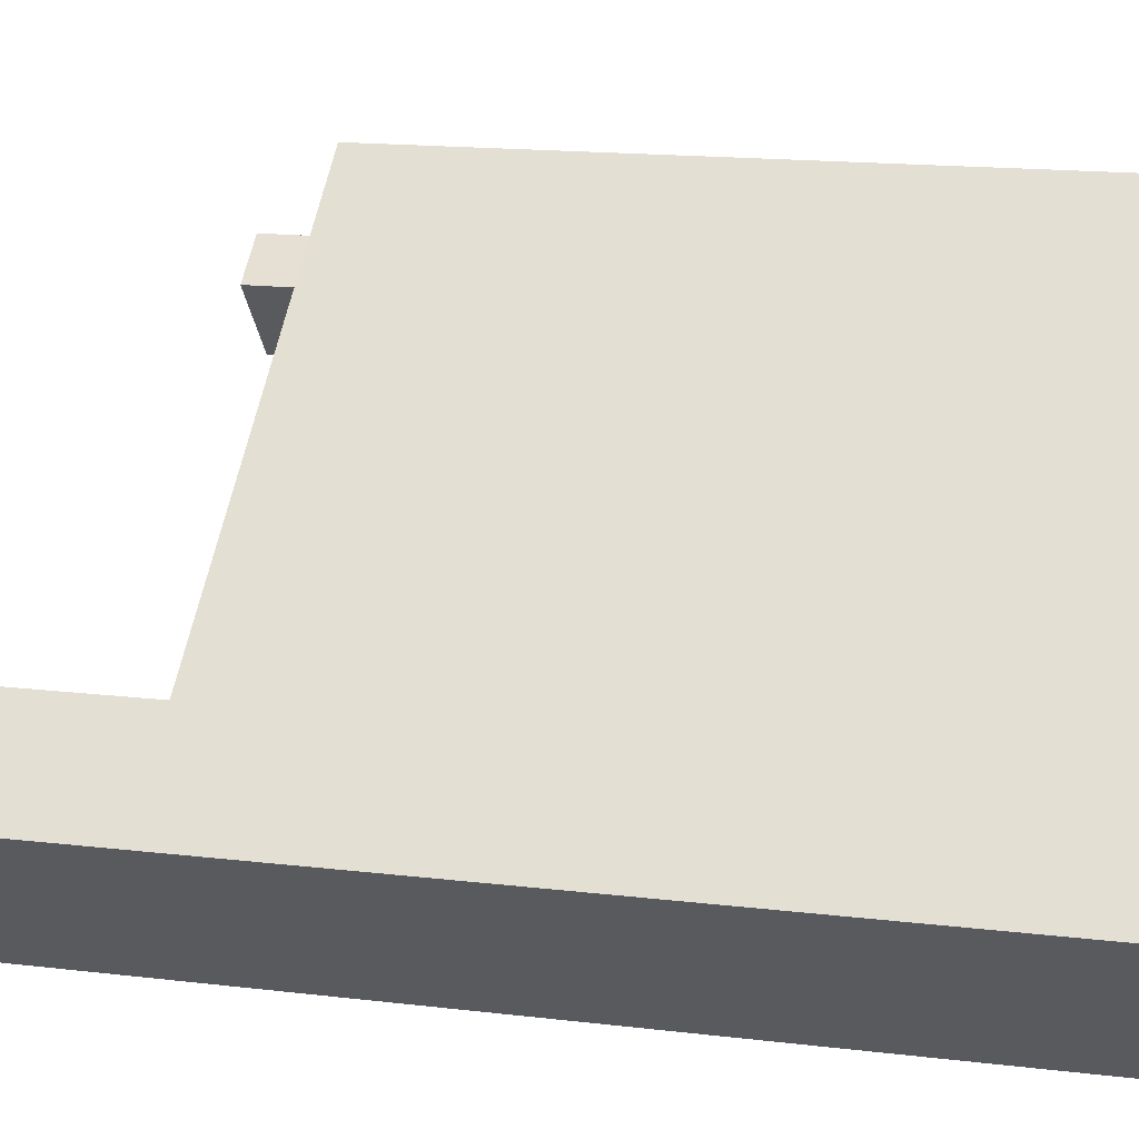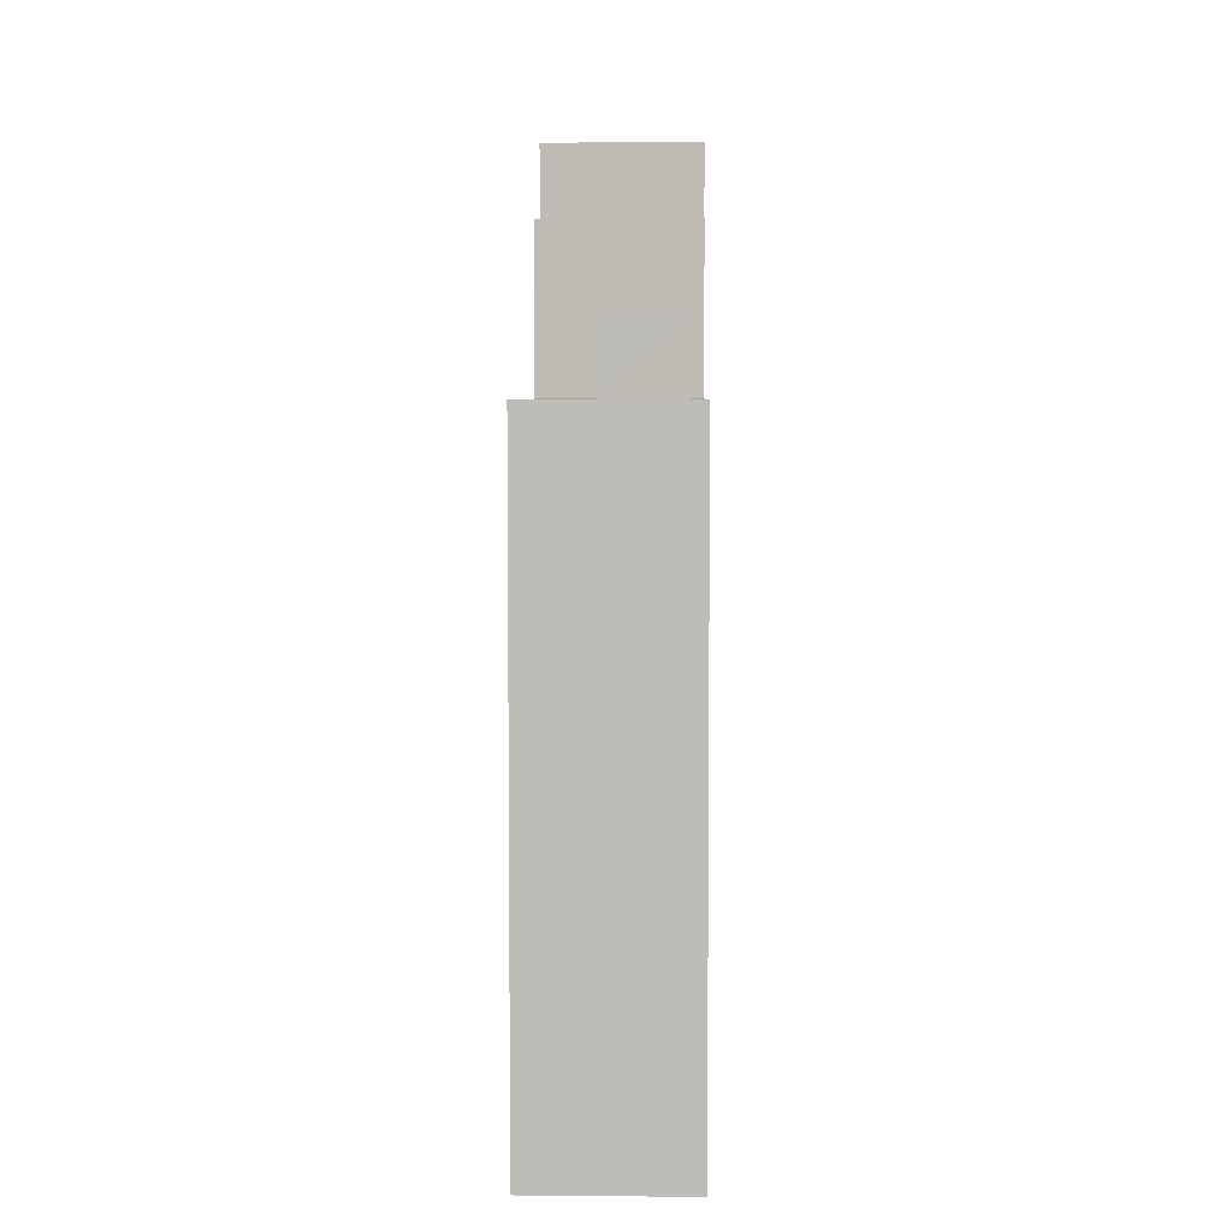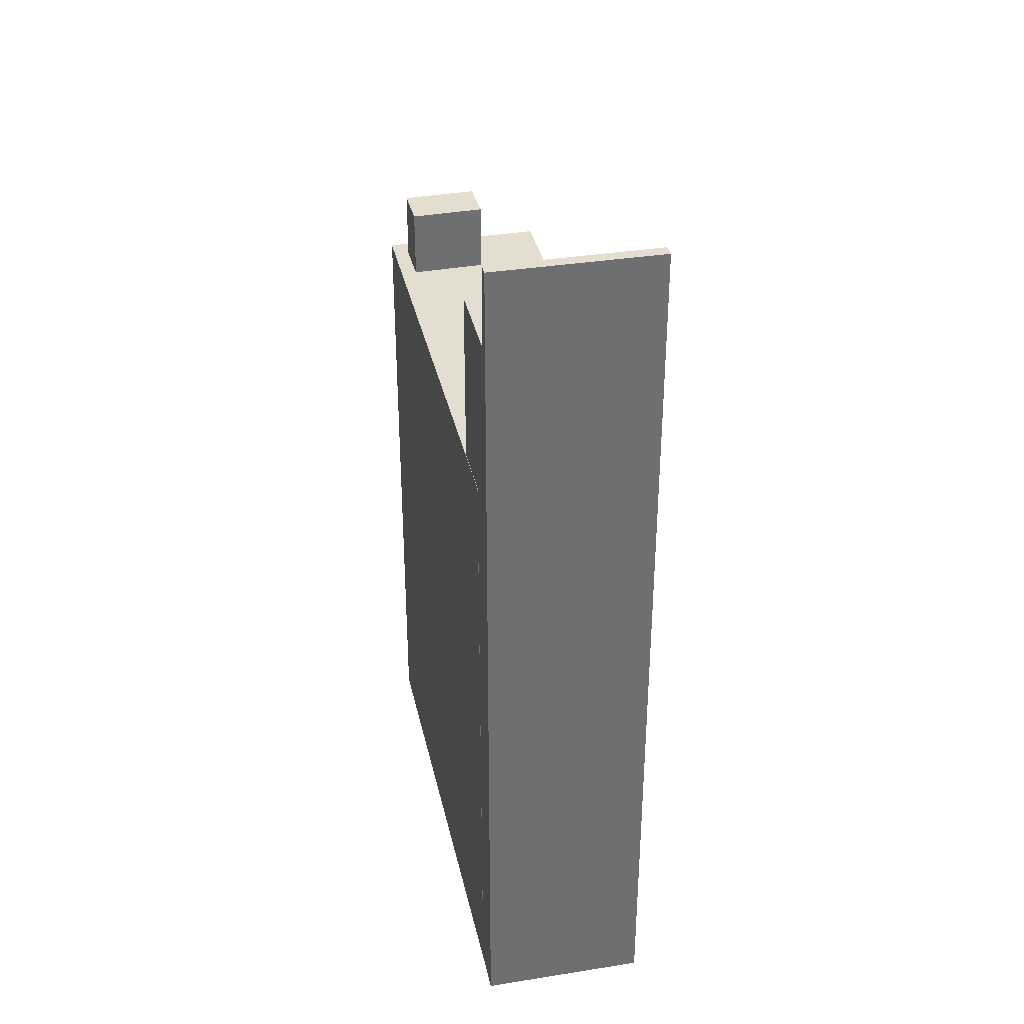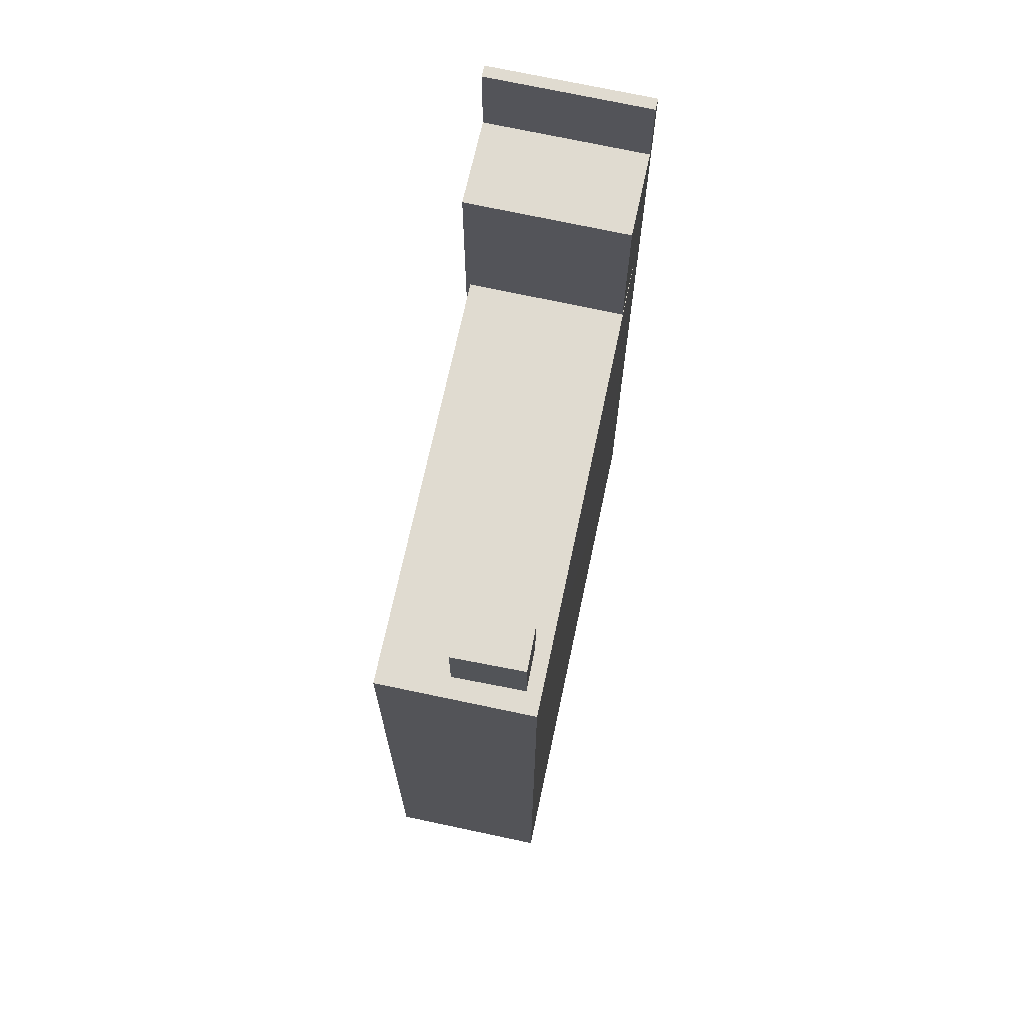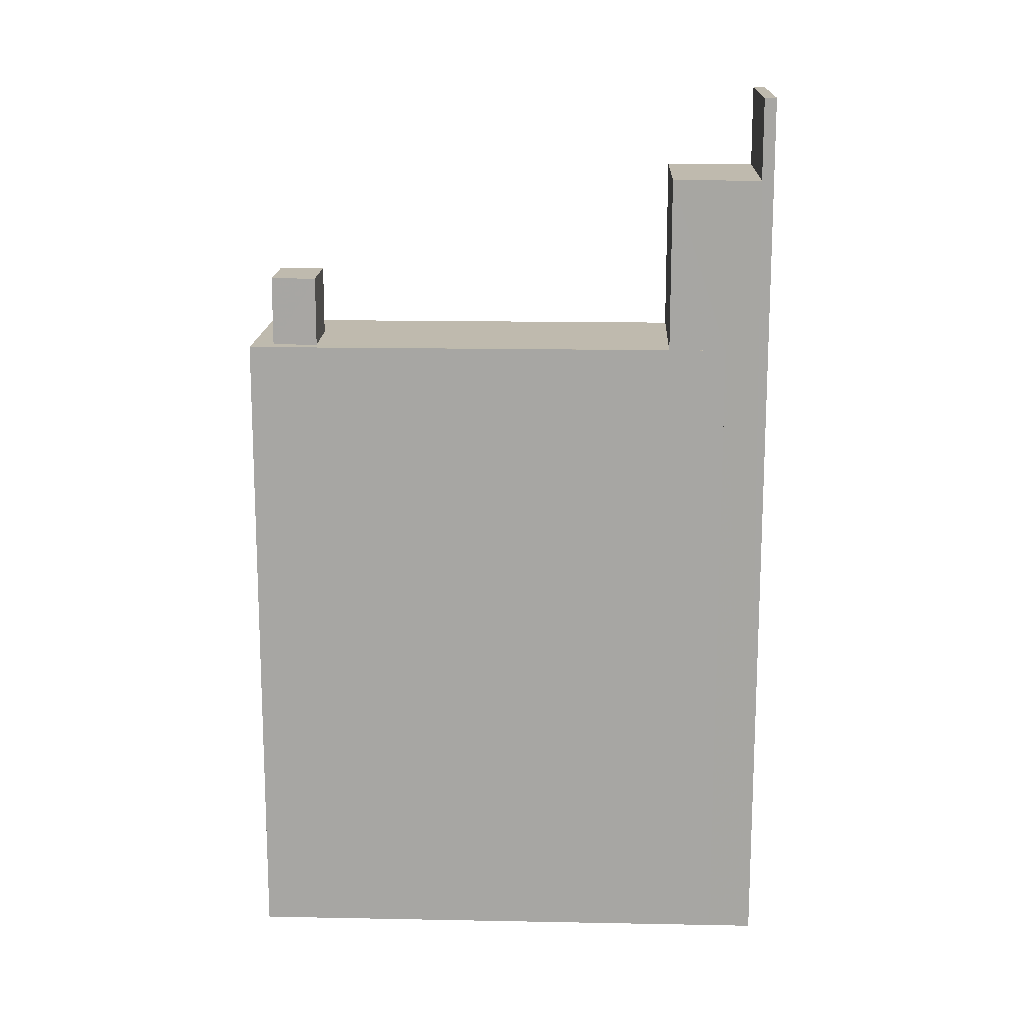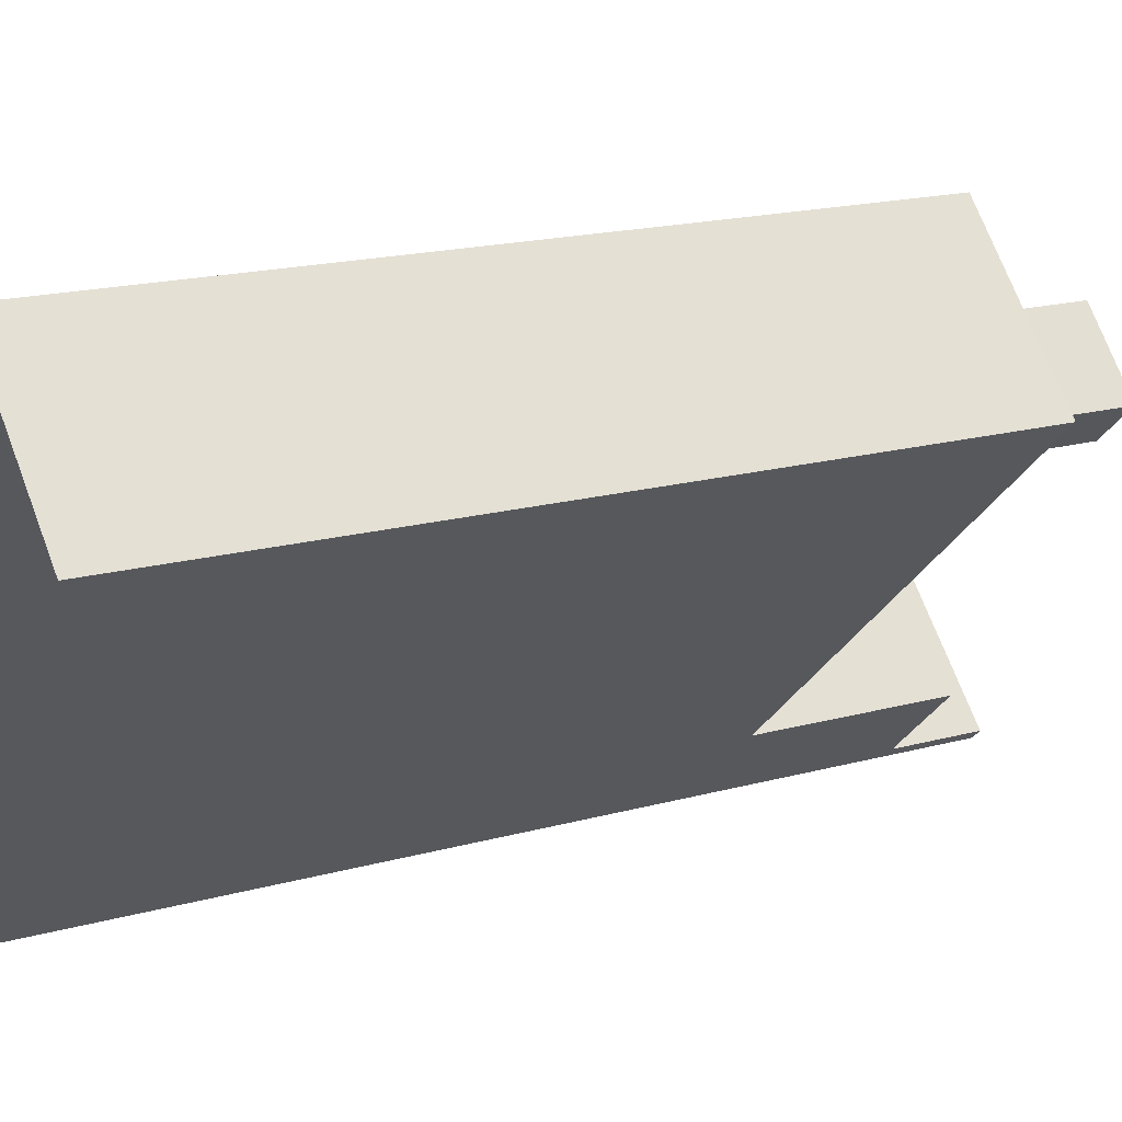
<metadata>
{"format":"obj","ext":"obj","renderer":"f3d","projection":"perspective","resolution":1024,"background":"white","views":[{"elev":14.9,"azim":105.1,"up":"+Y"},{"elev":5.2,"azim":-129.8,"up":"+Z"},{"elev":35.8,"azim":36.5,"up":"+Z"},{"elev":70.1,"azim":-119.3,"up":"+Z"},{"elev":15.5,"azim":-39.0,"up":"+Z"},{"elev":15.5,"azim":-121.9,"up":"+Y"}]}
</metadata>
<code>
v -6074 -3.63e+04 3.832
v -6063 -3.631e+04 3.826
v -6078 -3.63e+04 3.831
v -6065 -3.631e+04 3.825
v -6065 -3.631e+04 3.825
v -6064 -3.631e+04 3.825
v -6061 -3.631e+04 3.825
v -6063 -3.631e+04 3.826
v -6075 -3.63e+04 27.64
v -6077 -3.63e+04 27.64
v -6076 -3.63e+04 27.64
v -6074 -3.63e+04 27.64
v -6074 -3.63e+04 25.34
v -6075 -3.63e+04 25.34
v -6073 -3.63e+04 25.34
v -6074 -3.63e+04 25.34
v -6077 -3.63e+04 25.34
v -6078 -3.63e+04 25.34
v -6076 -3.63e+04 25.34
v -6076 -3.63e+04 25.34
v -6065 -3.631e+04 25.34
v -6067 -3.631e+04 25.34
v -6065 -3.631e+04 25.34
v -6063 -3.631e+04 25.34
v -6065 -3.631e+04 33.79
v -6064 -3.631e+04 33.79
v -6061 -3.631e+04 33.79
v -6061 -3.631e+04 33.79
v -6065 -3.631e+04 31.09
v -6063 -3.631e+04 31.09
v -6067 -3.631e+04 31.09
v -6061 -3.631e+04 31.09
f 1 2 3
f 4 3 5
f 6 5 7
f 2 8 7
f 3 2 5
f 5 2 7
f 9 10 11
f 12 9 11
f 13 14 15
f 15 14 16
f 17 18 19
f 18 14 13
f 17 19 20
f 18 17 14
f 21 22 19
f 19 22 20
f 21 23 22
f 20 22 16
f 15 16 24
f 16 22 24
f 25 26 27
f 28 25 27
f 29 30 31
f 29 32 30
f 17 11 10
f 17 20 11
f 14 10 9
f 14 17 10
f 14 9 12
f 16 14 12
f 16 12 11
f 20 16 11
f 5 21 4
f 5 23 21
f 21 19 4
f 4 19 3
f 19 18 3
f 18 13 1
f 3 18 1
f 13 15 1
f 15 2 1
f 15 24 2
f 7 27 26
f 6 7 26
f 32 25 28
f 32 29 25
f 28 27 32
f 30 32 8
f 8 32 7
f 32 27 7
f 5 6 23
f 31 22 23
f 29 6 26
f 29 26 25
f 31 23 29
f 23 6 29
f 22 31 24
f 31 30 24
f 24 8 2
f 24 30 8

</code>
